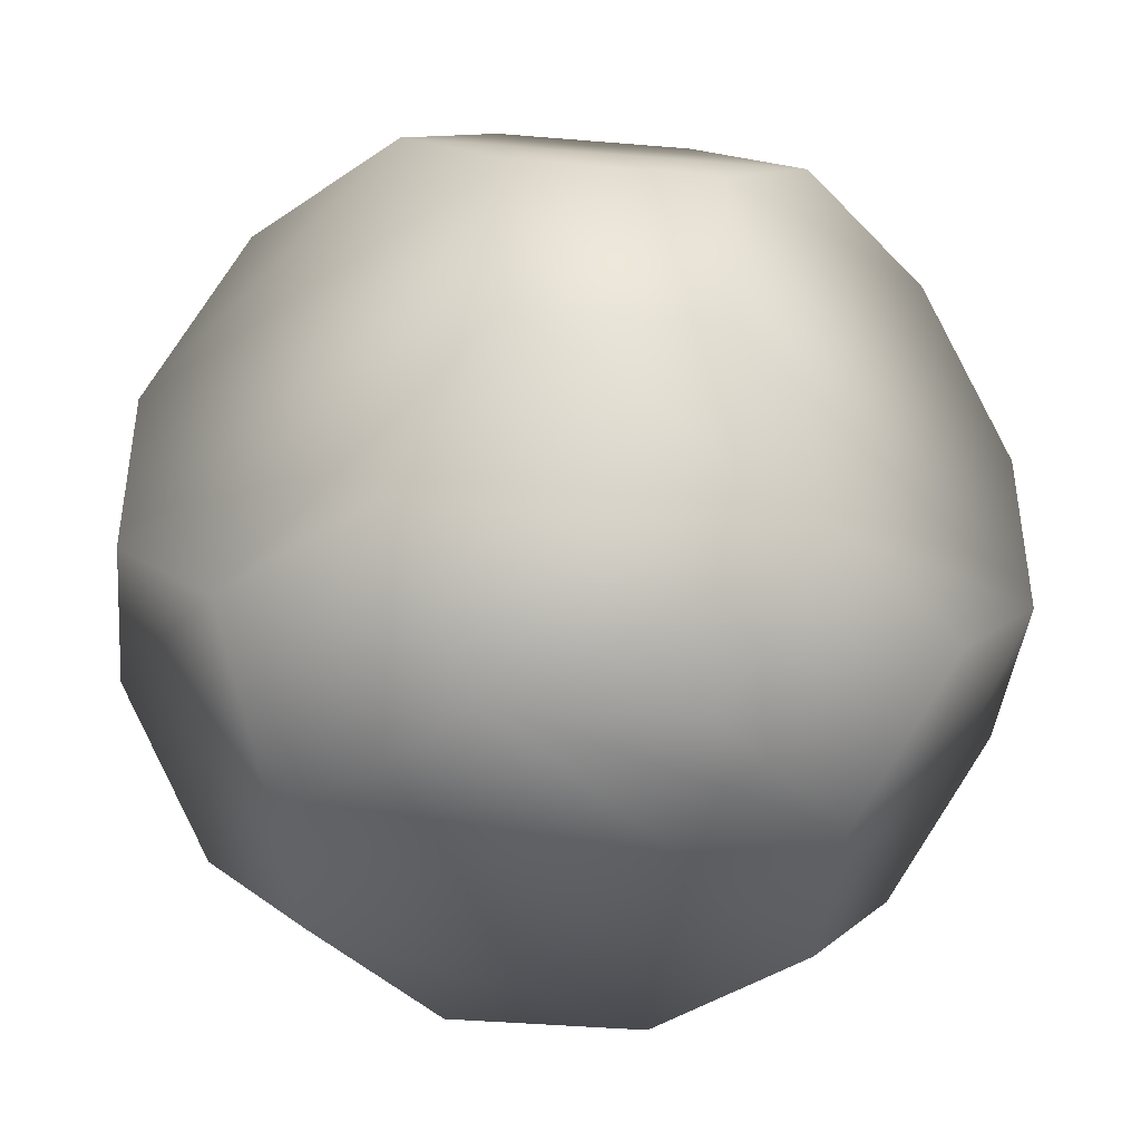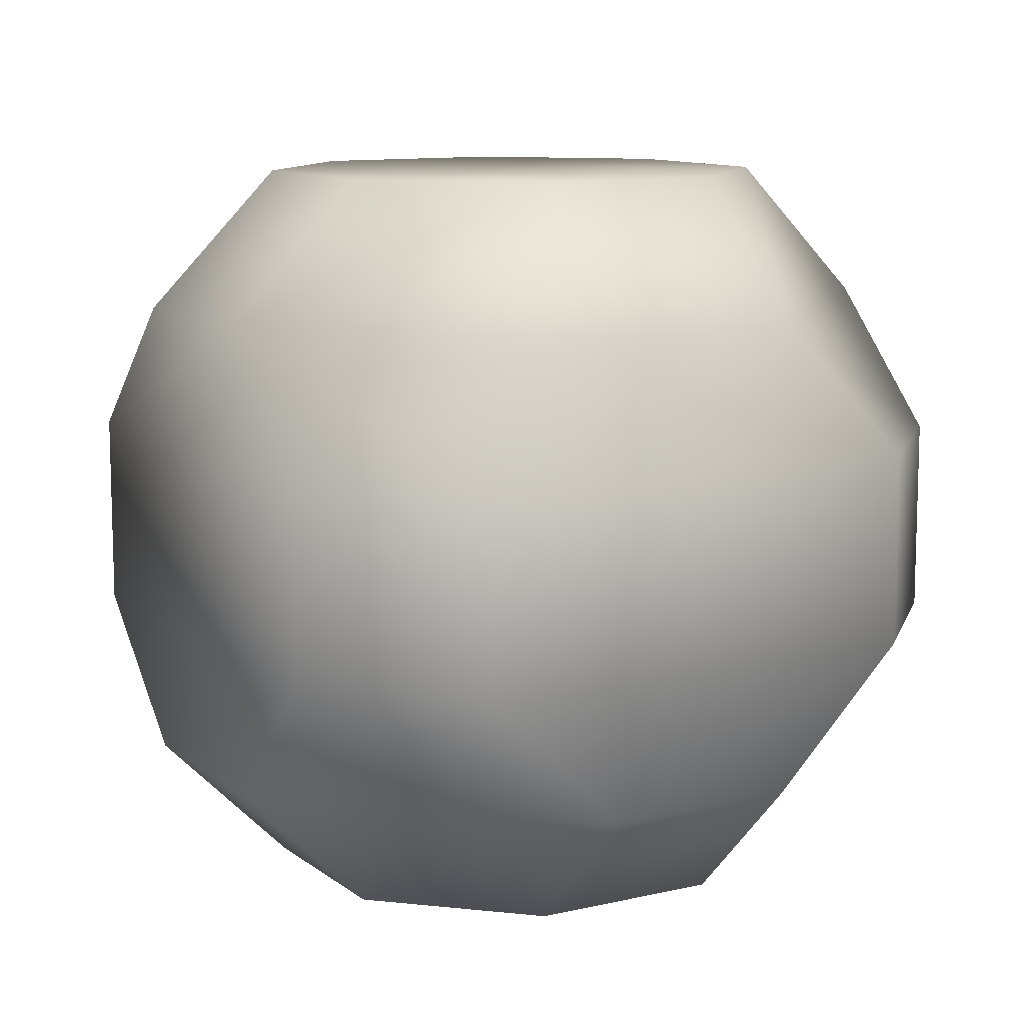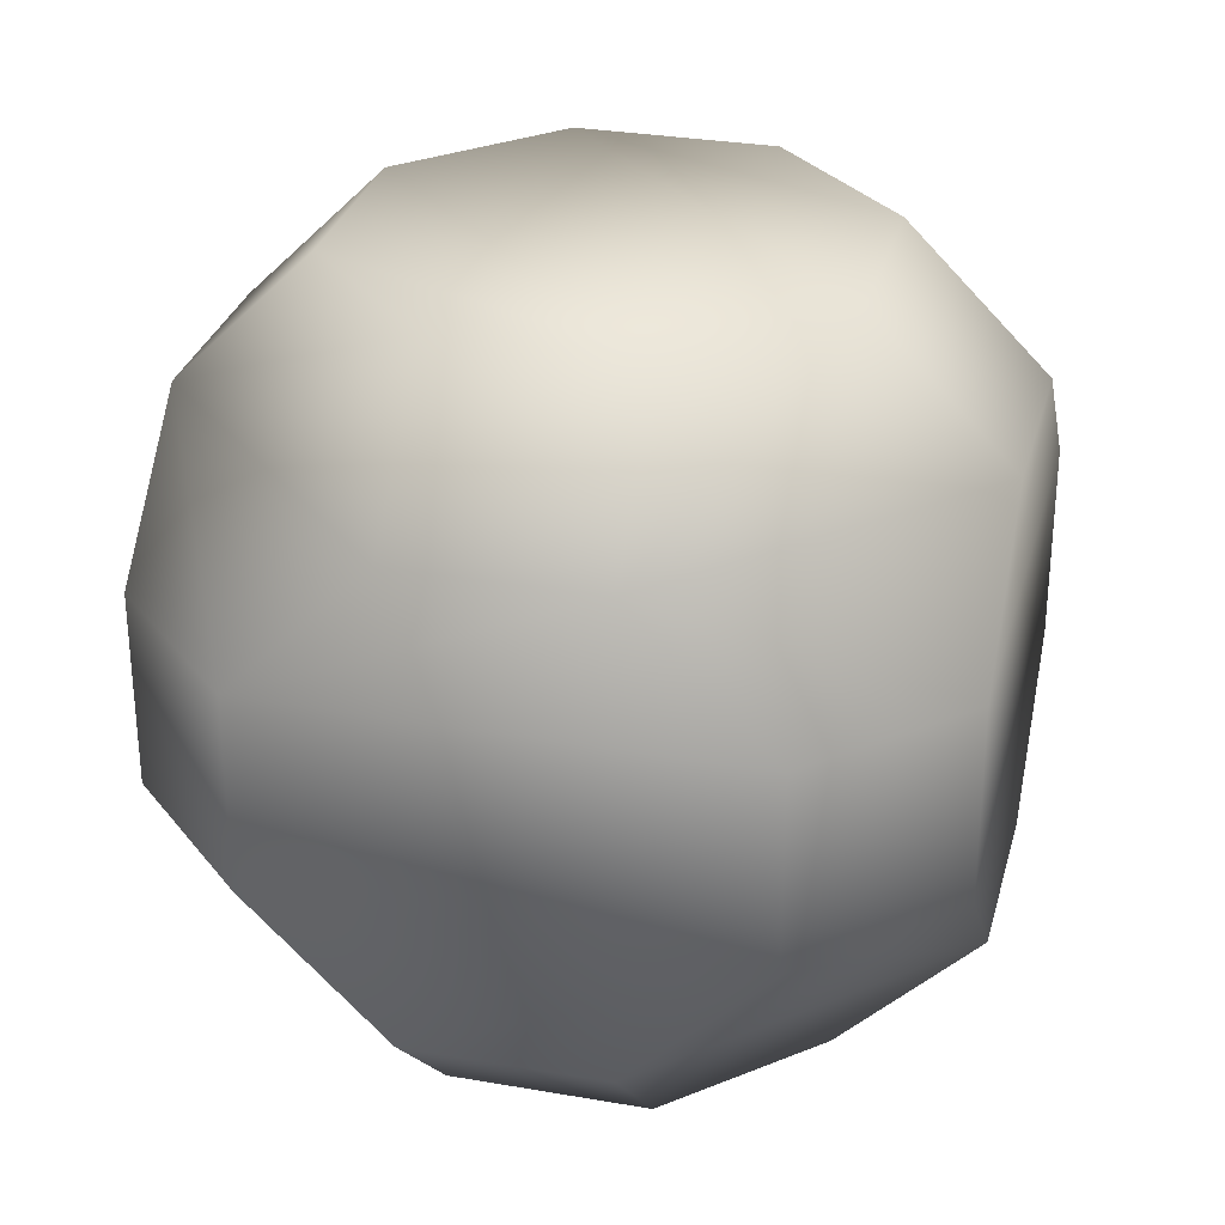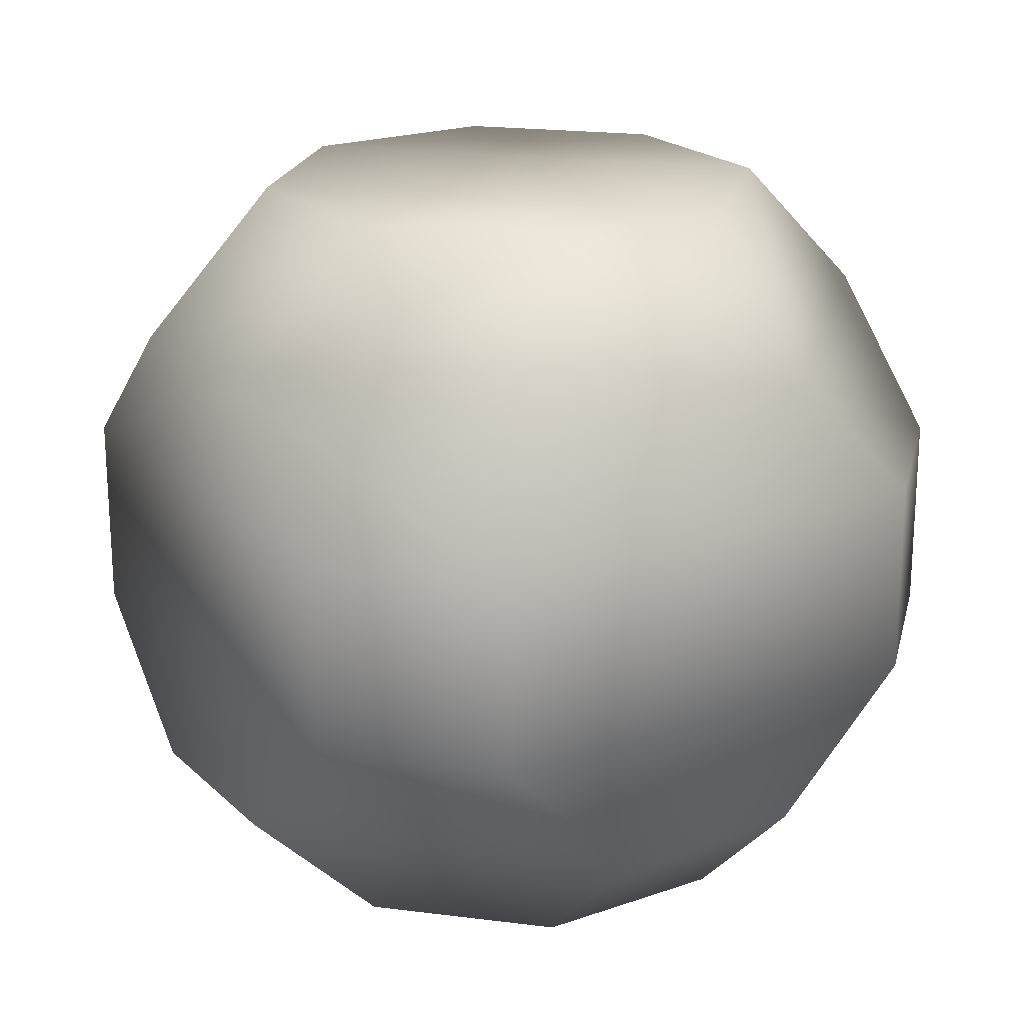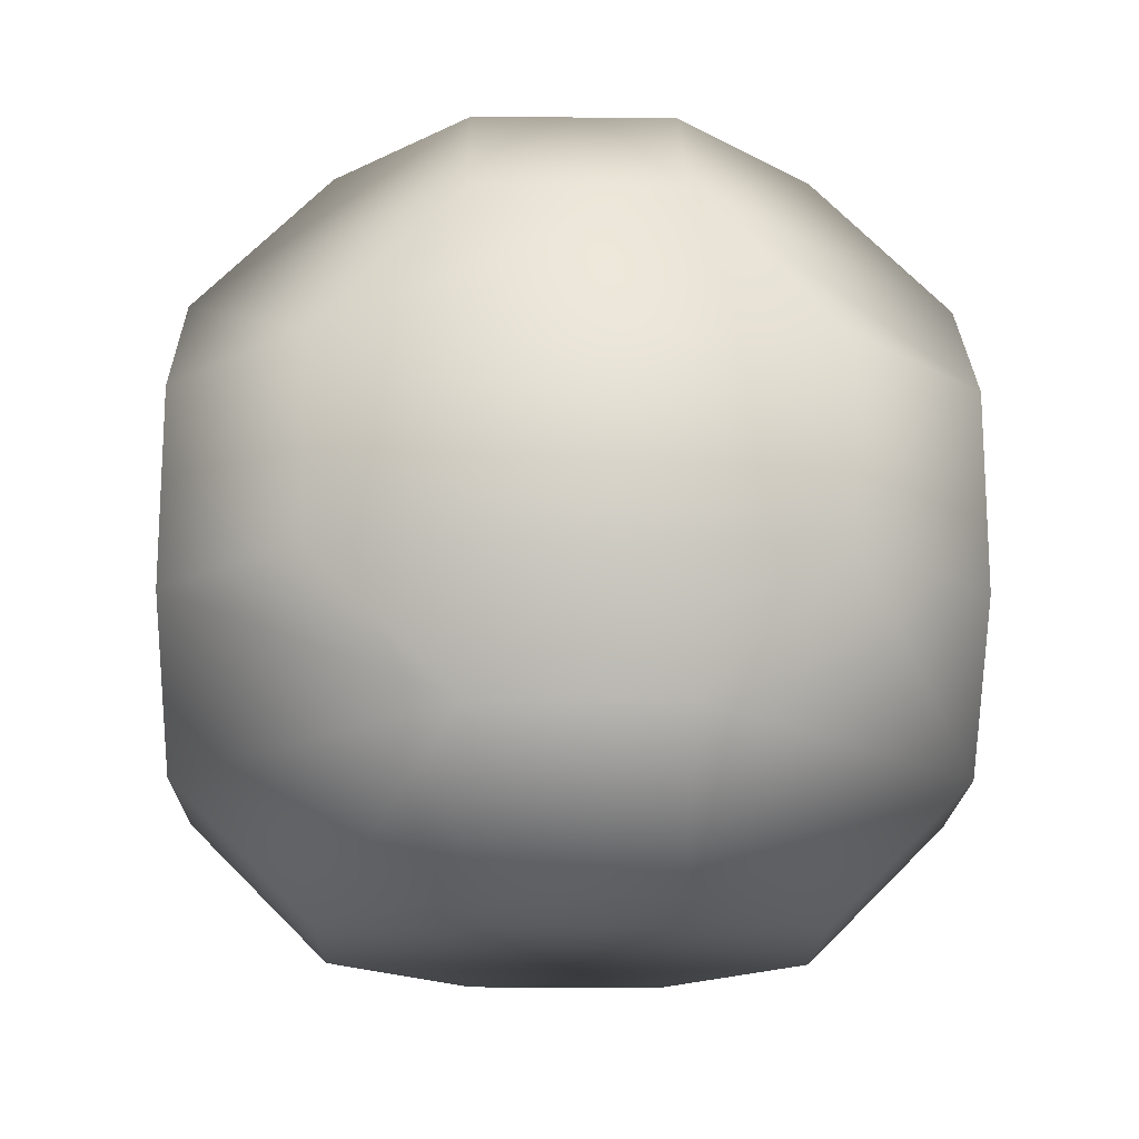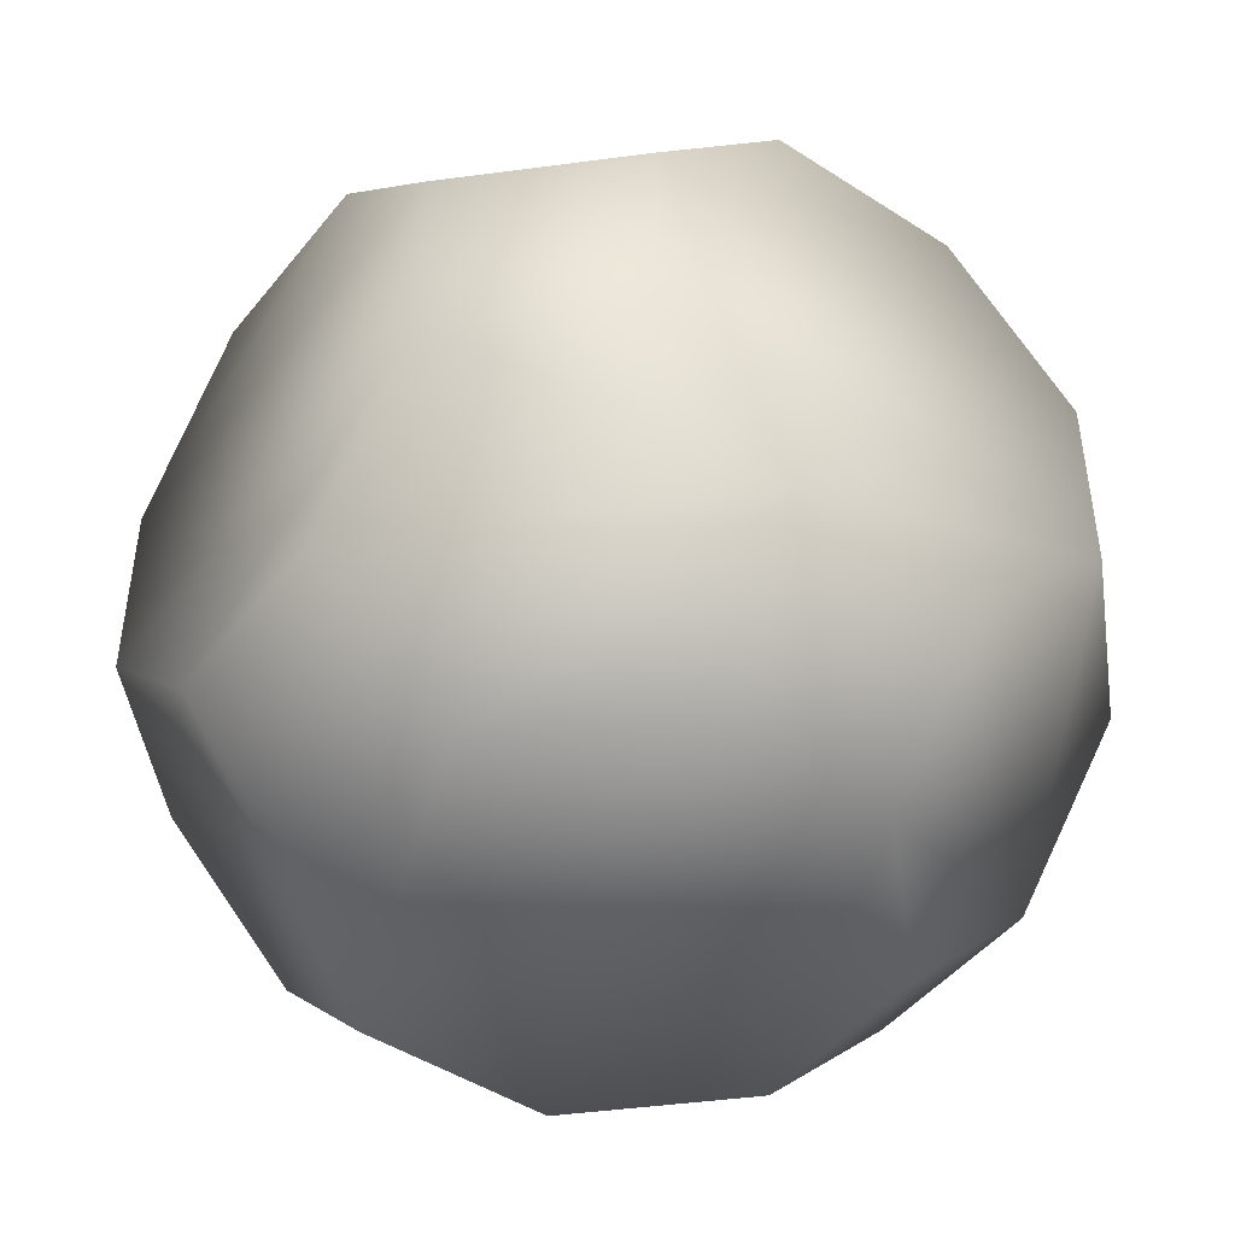
<metadata>
{"format":"obj","ext":"obj","renderer":"f3d","projection":"perspective","resolution":1024,"background":"white","views":[{"elev":-42.2,"azim":84.3,"up":"+Z"},{"elev":10.9,"azim":-75.0,"up":"+Z"},{"elev":29.9,"azim":-30.7,"up":"+Z"},{"elev":20.9,"azim":-77.1,"up":"+Z"},{"elev":-18.0,"azim":-46.1,"up":"+Z"},{"elev":-46.6,"azim":-171.4,"up":"+Z"}]}
</metadata>
<code>
v  -2.735 1.133 -4.337
v  -3.867 2.265 -2.735
v  -2.265 3.867 -2.735
v  -1.133 2.735 -4.337
v  2.265 -3.867 2.735
v  3.867 -2.265 2.735
v  2.735 -1.133 4.337
v  1.133 -2.735 4.337
v  1.133 2.735 -4.337
v  2.265 3.867 -2.735
v  3.867 2.265 -2.735
v  2.735 1.133 -4.337
v  -3.867 -2.265 2.735
v  -2.265 -3.867 2.735
v  -1.133 -2.735 4.337
v  -2.735 -1.133 4.337
v  -1.133 5 -1.133
v  -1.133 5 1.133
v  1.133 5 1.133
v  1.133 5 -1.133
v  -1.133 -5 -1.133
v  1.133 -5 -1.133
v  1.133 -5 1.133
v  -1.133 -5 1.133
v  5 1.133 -1.133
v  5 1.133 1.133
v  5 -1.133 1.133
v  5 -1.133 -1.133
v  -5 1.133 -1.133
v  -5 -1.133 -1.133
v  -5 -1.133 1.133
v  -5 1.133 1.133
v  -1.133 -2.735 -4.337
v  -2.265 -3.867 -2.735
v  -3.867 -2.265 -2.735
v  -2.735 -1.133 -4.337
v  3.867 2.265 2.735
v  2.265 3.867 2.735
v  1.133 2.735 4.337
v  2.735 1.133 4.337
v  2.735 -1.133 -4.337
v  3.867 -2.265 -2.735
v  2.265 -3.867 -2.735
v  1.133 -2.735 -4.337
v  -2.265 3.867 2.735
v  -3.867 2.265 2.735
v  -2.735 1.133 4.337
v  -1.133 2.735 4.337
g catom_picking
f 1 2 3 4
f 5 6 7 8
f 9 10 11 12
f 13 14 15 16
f 17 18 19 20
f 21 22 23 24
f 25 26 27 28
f 29 30 31 32
f 33 34 35 36
f 37 38 39 40
f 41 42 43 44
f 45 46 47 48
f 48 39 38 45
f 38 19 18 45
f 46 13 16 47
f 46 32 31 13
f 14 5 8 15
f 14 24 23 5
f 40 7 6 37
f 6 27 26 37
f 43 34 33 44
f 43 22 21 34
f 41 12 11 42
f 11 25 28 42
f 9 4 3 10
f 3 17 20 10
f 35 2 1 36
f 35 30 29 2
f 39 8 7 40
f 8 39 48 15
f 47 16 15 48
f 11 10 20 25
f 25 20 19 26
f 26 19 38 37
f 33 36 1 44
f 44 1 4 41
f 41 4 9 12
f 35 34 21 30
f 30 21 24 31
f 31 24 14 13
f 6 5 23 27
f 27 23 22 28
f 28 22 43 42
f 46 45 18 32
f 32 18 17 29
f 29 17 3 2

</code>
